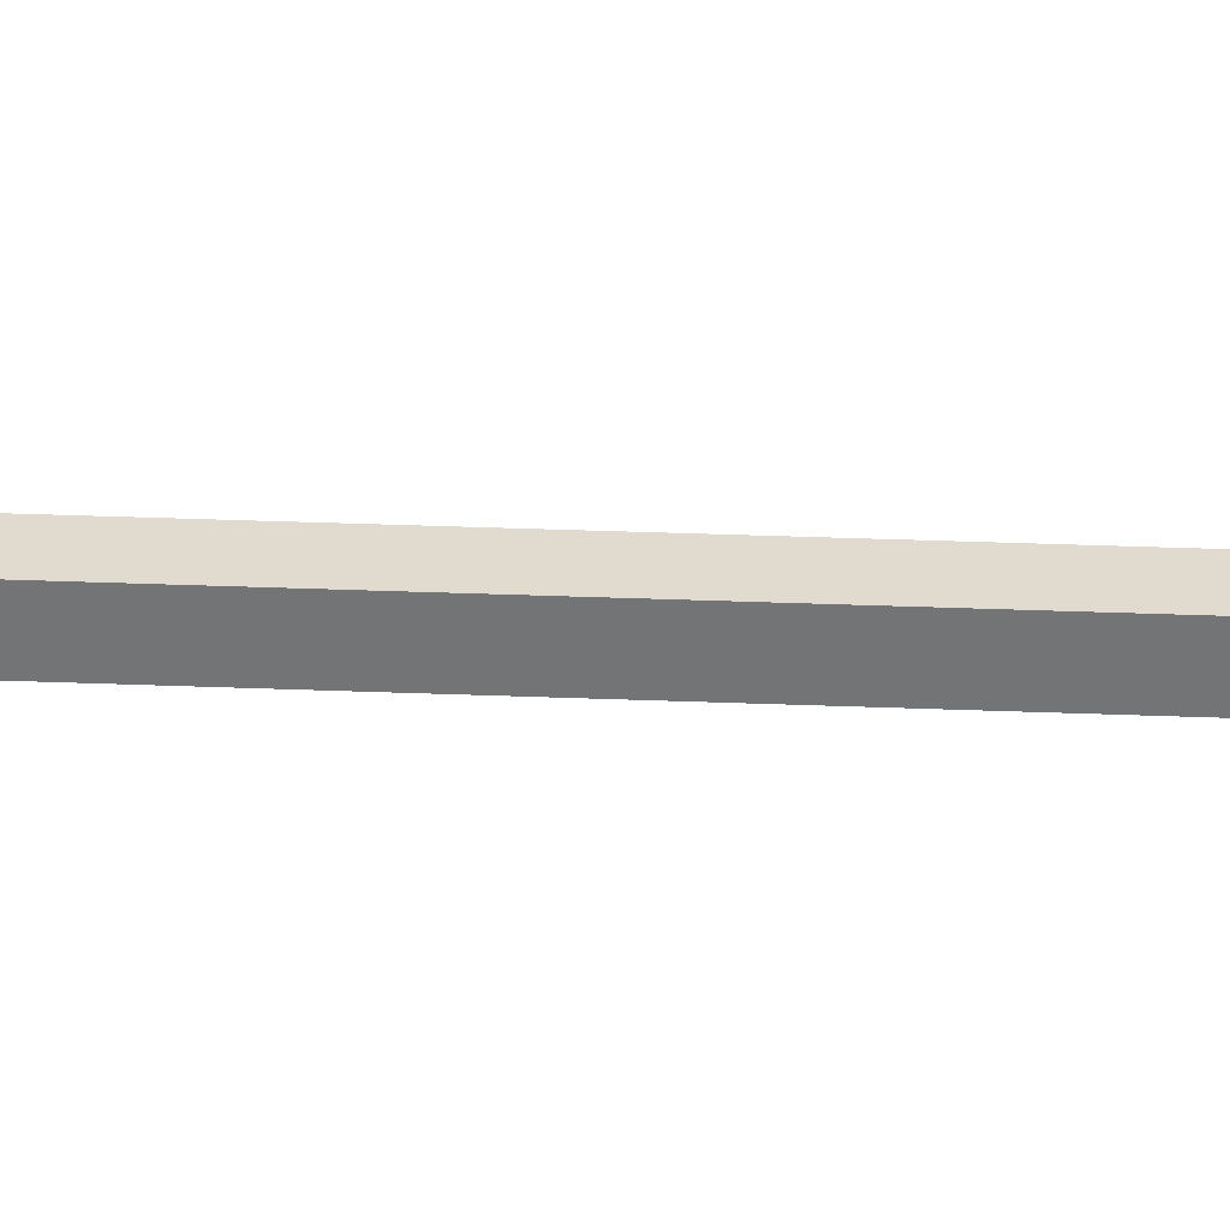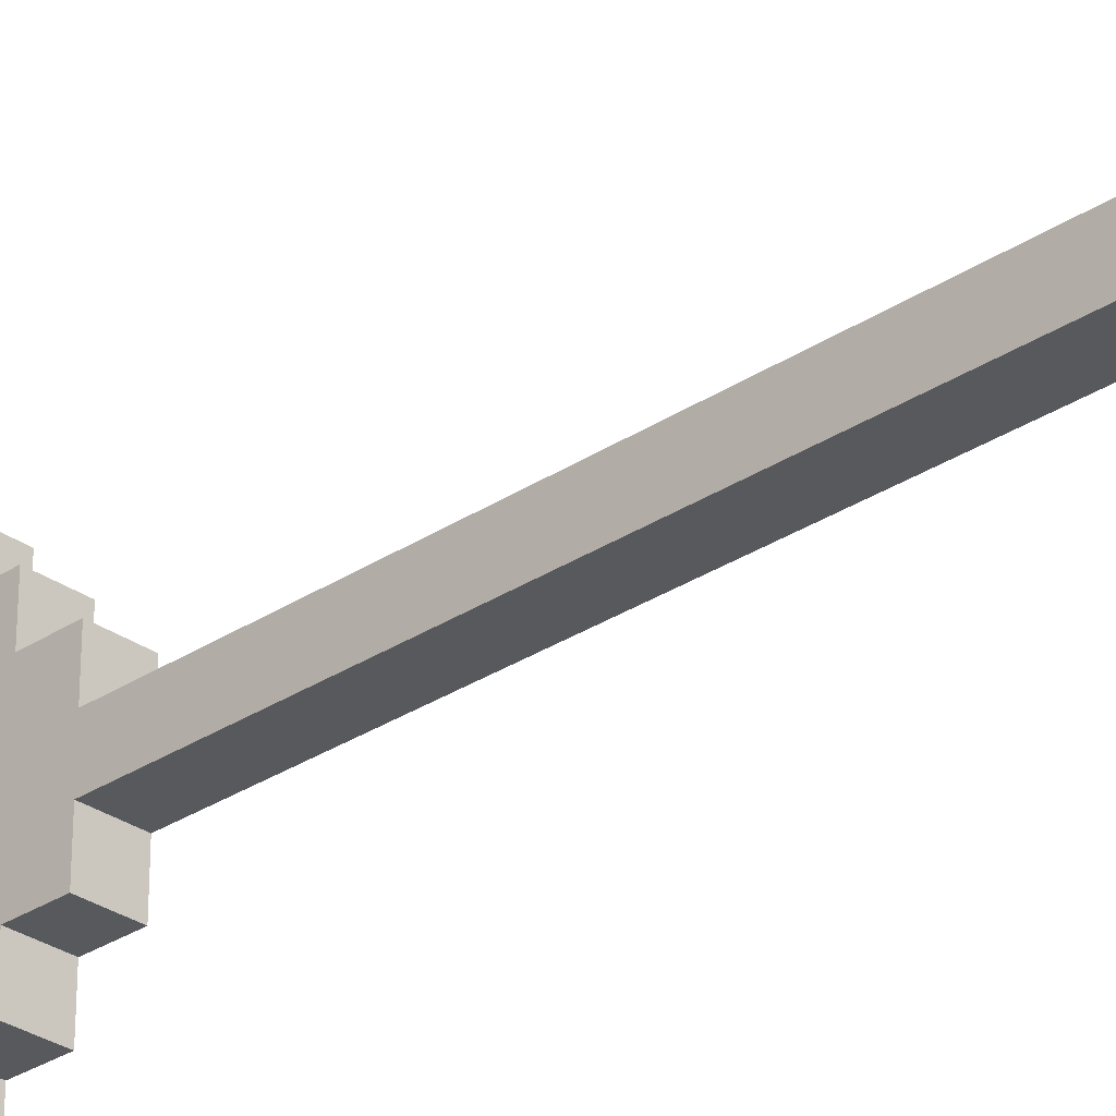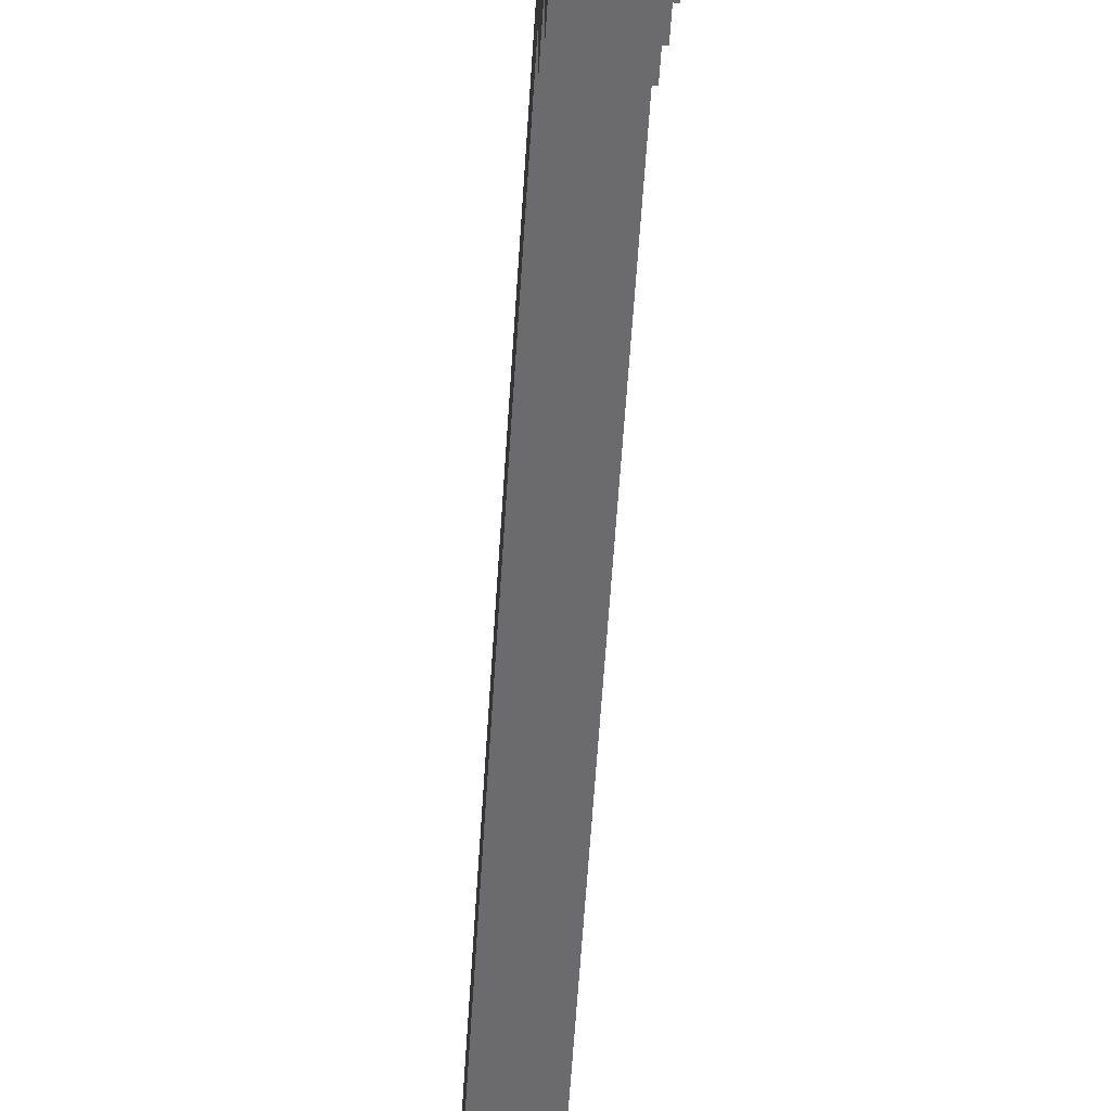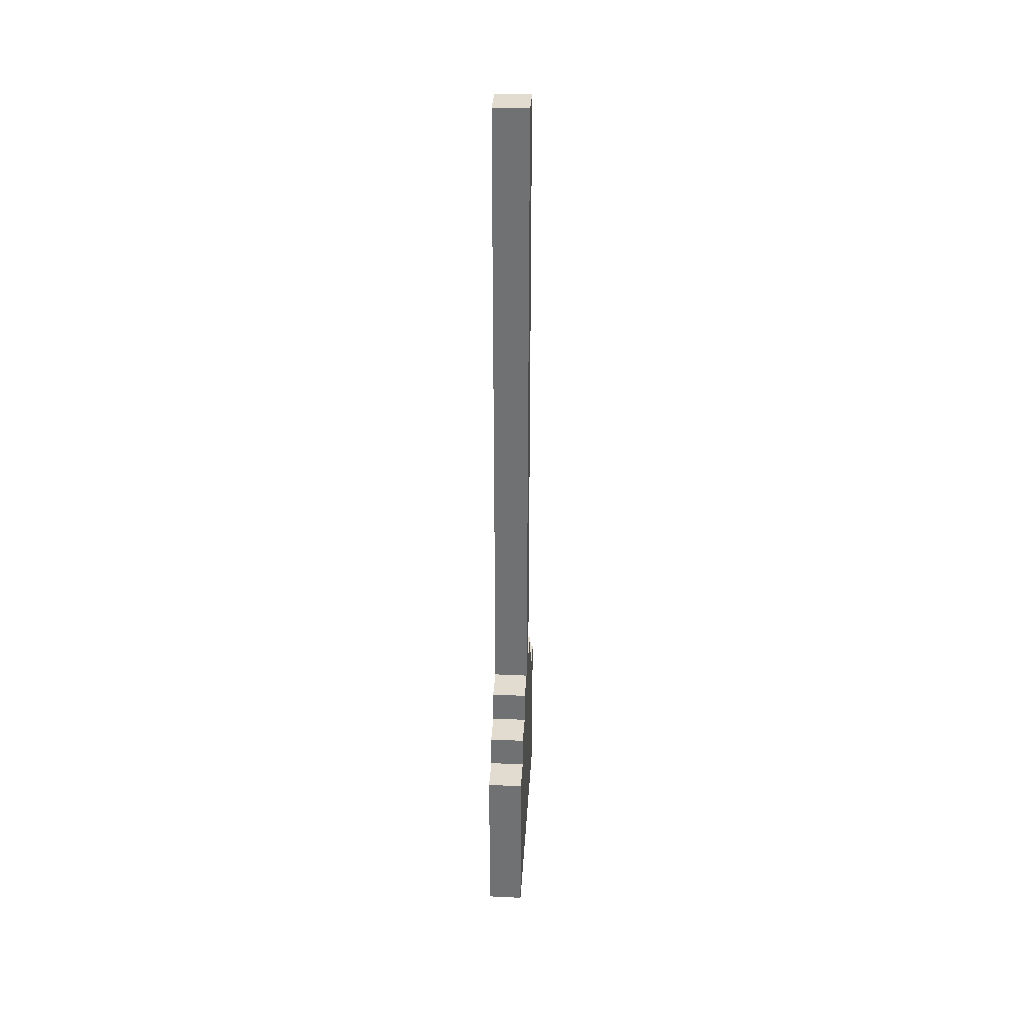
<metadata>
{"format":"obj","ext":"obj","renderer":"f3d","projection":"perspective","resolution":1024,"background":"white","views":[{"elev":33.5,"azim":93.1,"up":"+Z"},{"elev":-29.7,"azim":134.1,"up":"+Z"},{"elev":-53.5,"azim":-3.4,"up":"+Z"},{"elev":34.3,"azim":3.6,"up":"+Y"}]}
</metadata>
<code>
o Tool - Broom
v 9 0 -4.2
v 9 0 -4.3
v 9 0 -4.4
v 9 0 -4.5
v 9 0 -4.6
v 9 0 -4.7
v 9 0 -4.8
v 9 0 -4.9
v 9 0.1 -4.4
v 9 0.1 -4.5
v 9 0.3 -4.2
v 9 0.3 -4.3
v 9 0.3 -4.4
v 9 0.3 -4.7
v 9 0.3 -4.8
v 9 0.3 -4.9
v 9 0.4 -4.2
v 9 0.4 -4.3
v 9 0.4 -4.8
v 9 0.4 -4.9
v 9 0.5 -4.2
v 9 0.5 -4.3
v 9 0.5 -4.5
v 9 0.5 -4.6
v 9 0.5 -4.7
v 9 0.5 -4.8
v 9 0.5 -4.9
v 9 0.6 -4.3
v 9 0.6 -4.4
v 9 0.6 -4.5
v 9 0.6 -4.6
v 9 0.6 -4.7
v 9 0.6 -4.8
v 9 0.7 -4.4
v 9 0.7 -4.5
v 9 0.7 -4.6
v 9 0.7 -4.7
v 9 0.8 -4.5
v 9 0.8 -4.6
v 9 2.2 -4.5
v 9 2.2 -4.6
v 9 2.5 -4.5
v 9 2.5 -4.6
v 9 2.6 -4.5
v 9 2.6 -4.6
v 9.1 0 -4.2
v 9.1 0 -4.3
v 9.1 0 -4.4
v 9.1 0 -4.5
v 9.1 0 -4.6
v 9.1 0 -4.7
v 9.1 0 -4.8
v 9.1 0 -4.9
v 9.1 0.1 -4.4
v 9.1 0.1 -4.5
v 9.1 0.3 -4.2
v 9.1 0.3 -4.3
v 9.1 0.3 -4.4
v 9.1 0.3 -4.7
v 9.1 0.3 -4.8
v 9.1 0.3 -4.9
v 9.1 0.4 -4.2
v 9.1 0.4 -4.3
v 9.1 0.4 -4.8
v 9.1 0.4 -4.9
v 9.1 0.5 -4.2
v 9.1 0.5 -4.3
v 9.1 0.5 -4.5
v 9.1 0.5 -4.6
v 9.1 0.5 -4.7
v 9.1 0.5 -4.8
v 9.1 0.5 -4.9
v 9.1 0.6 -4.3
v 9.1 0.6 -4.4
v 9.1 0.6 -4.5
v 9.1 0.6 -4.6
v 9.1 0.6 -4.7
v 9.1 0.6 -4.8
v 9.1 0.7 -4.4
v 9.1 0.7 -4.5
v 9.1 0.7 -4.6
v 9.1 0.7 -4.7
v 9.1 0.8 -4.5
v 9.1 0.8 -4.6
v 9.1 2.2 -4.5
v 9.1 2.2 -4.6
v 9.1 2.5 -4.5
v 9.1 2.5 -4.6
v 9.1 2.6 -4.5
v 9.1 2.6 -4.6
v 9 0 -4.2
v 9 0.3 -4.2
v 9 0.4 -4.2
v 9 0.5 -4.2
v 9.1 0 -4.2
v 9.1 0.3 -4.2
v 9.1 0.4 -4.2
v 9.1 0.5 -4.2
v 9 0.5 -4.3
v 9 0.6 -4.3
v 9.1 0.5 -4.3
v 9.1 0.6 -4.3
v 9 0.6 -4.4
v 9 0.7 -4.4
v 9.1 0.6 -4.4
v 9.1 0.7 -4.4
v 9 0.7 -4.5
v 9 0.8 -4.5
v 9 2.2 -4.5
v 9 2.5 -4.5
v 9 2.6 -4.5
v 9.1 0.7 -4.5
v 9.1 0.8 -4.5
v 9.1 2.2 -4.5
v 9.1 2.5 -4.5
v 9.1 2.6 -4.5
v 9 0.7 -4.6
v 9 0.8 -4.6
v 9 2.2 -4.6
v 9 2.5 -4.6
v 9 2.6 -4.6
v 9.1 0.7 -4.6
v 9.1 0.8 -4.6
v 9.1 2.2 -4.6
v 9.1 2.5 -4.6
v 9.1 2.6 -4.6
v 9 0.6 -4.7
v 9 0.7 -4.7
v 9.1 0.6 -4.7
v 9.1 0.7 -4.7
v 9 0.5 -4.8
v 9 0.6 -4.8
v 9.1 0.5 -4.8
v 9.1 0.6 -4.8
v 9 0 -4.9
v 9 0.3 -4.9
v 9 0.4 -4.9
v 9 0.5 -4.9
v 9.1 0 -4.9
v 9.1 0.3 -4.9
v 9.1 0.4 -4.9
v 9.1 0.5 -4.9
v 9 0 -4.2
v 9.1 0 -4.2
v 9 0 -4.3
v 9.1 0 -4.3
v 9 0 -4.4
v 9.1 0 -4.4
v 9 0 -4.5
v 9.1 0 -4.5
v 9 0 -4.6
v 9.1 0 -4.6
v 9 0 -4.7
v 9.1 0 -4.7
v 9 0 -4.8
v 9.1 0 -4.8
v 9 0 -4.9
v 9.1 0 -4.9
v 9 0.5 -4.2
v 9.1 0.5 -4.2
v 9 0.5 -4.3
v 9.1 0.5 -4.3
v 9 0.5 -4.8
v 9.1 0.5 -4.8
v 9 0.5 -4.9
v 9.1 0.5 -4.9
v 9 0.6 -4.3
v 9.1 0.6 -4.3
v 9 0.6 -4.4
v 9.1 0.6 -4.4
v 9 0.6 -4.7
v 9.1 0.6 -4.7
v 9 0.6 -4.8
v 9.1 0.6 -4.8
v 9 0.7 -4.4
v 9.1 0.7 -4.4
v 9 0.7 -4.5
v 9.1 0.7 -4.5
v 9 0.7 -4.6
v 9.1 0.7 -4.6
v 9 0.7 -4.7
v 9.1 0.7 -4.7
v 9 2.6 -4.5
v 9.1 2.6 -4.5
v 9 2.6 -4.6
v 9.1 2.6 -4.6
f 9 3 2
f 9 4 3
f 10 5 4
f 10 4 9
f 11 2 1
f 12 9 2
f 12 2 11
f 13 10 9
f 13 9 12
f 14 7 6
f 14 6 5
f 15 8 7
f 15 7 14
f 16 8 15
f 17 13 12
f 17 12 11
f 18 13 17
f 19 16 15
f 19 15 14
f 20 16 19
f 21 18 17
f 22 13 18
f 22 18 21
f 23 5 10
f 23 10 13
f 24 14 5
f 24 5 23
f 25 19 14
f 25 14 24
f 26 20 19
f 26 19 25
f 27 20 26
f 28 13 22
f 29 23 13
f 29 13 28
f 29 24 23
f 30 24 29
f 31 25 24
f 31 24 30
f 32 26 25
f 32 25 31
f 33 26 32
f 34 30 29
f 35 31 30
f 35 30 34
f 36 32 31
f 36 31 35
f 37 32 36
f 38 36 35
f 39 36 38
f 40 39 38
f 41 39 40
f 42 41 40
f 43 41 42
f 44 43 42
f 45 43 44
f 47 48 54
f 48 49 54
f 49 50 55
f 54 49 55
f 46 47 56
f 47 54 57
f 56 47 57
f 54 55 58
f 57 54 58
f 51 52 59
f 50 51 59
f 52 53 60
f 59 52 60
f 60 53 61
f 57 58 62
f 56 57 62
f 62 58 63
f 60 61 64
f 59 60 64
f 64 61 65
f 62 63 66
f 63 58 67
f 66 63 67
f 55 50 68
f 58 55 68
f 50 59 69
f 68 50 69
f 59 64 70
f 69 59 70
f 64 65 71
f 70 64 71
f 71 65 72
f 67 58 73
f 58 68 74
f 73 58 74
f 68 69 74
f 74 69 75
f 69 70 76
f 75 69 76
f 70 71 77
f 76 70 77
f 77 71 78
f 74 75 79
f 75 76 80
f 79 75 80
f 76 77 81
f 80 76 81
f 81 77 82
f 80 81 83
f 83 81 84
f 83 84 85
f 85 84 86
f 85 86 87
f 87 86 88
f 87 88 89
f 89 88 90
f 95 92 91
f 96 93 92
f 96 92 95
f 97 94 93
f 97 93 96
f 98 94 97
f 101 100 99
f 102 100 101
f 105 104 103
f 106 104 105
f 112 108 107
f 113 109 108
f 113 108 112
f 114 110 109
f 114 109 113
f 115 111 110
f 115 110 114
f 116 111 115
f 117 118 122
f 118 119 123
f 122 118 123
f 119 120 124
f 123 119 124
f 120 121 125
f 124 120 125
f 125 121 126
f 127 128 129
f 129 128 130
f 131 132 133
f 133 132 134
f 135 136 139
f 136 137 140
f 139 136 140
f 137 138 141
f 140 137 141
f 141 138 142
f 145 144 143
f 146 144 145
f 147 146 145
f 148 146 147
f 149 148 147
f 150 148 149
f 151 150 149
f 152 150 151
f 153 152 151
f 154 152 153
f 155 154 153
f 156 154 155
f 157 156 155
f 158 156 157
f 159 160 161
f 161 160 162
f 163 164 165
f 165 164 166
f 167 168 169
f 169 168 170
f 171 172 173
f 173 172 174
f 175 176 177
f 177 176 178
f 179 180 181
f 181 180 182
f 183 184 185
f 185 184 186

</code>
